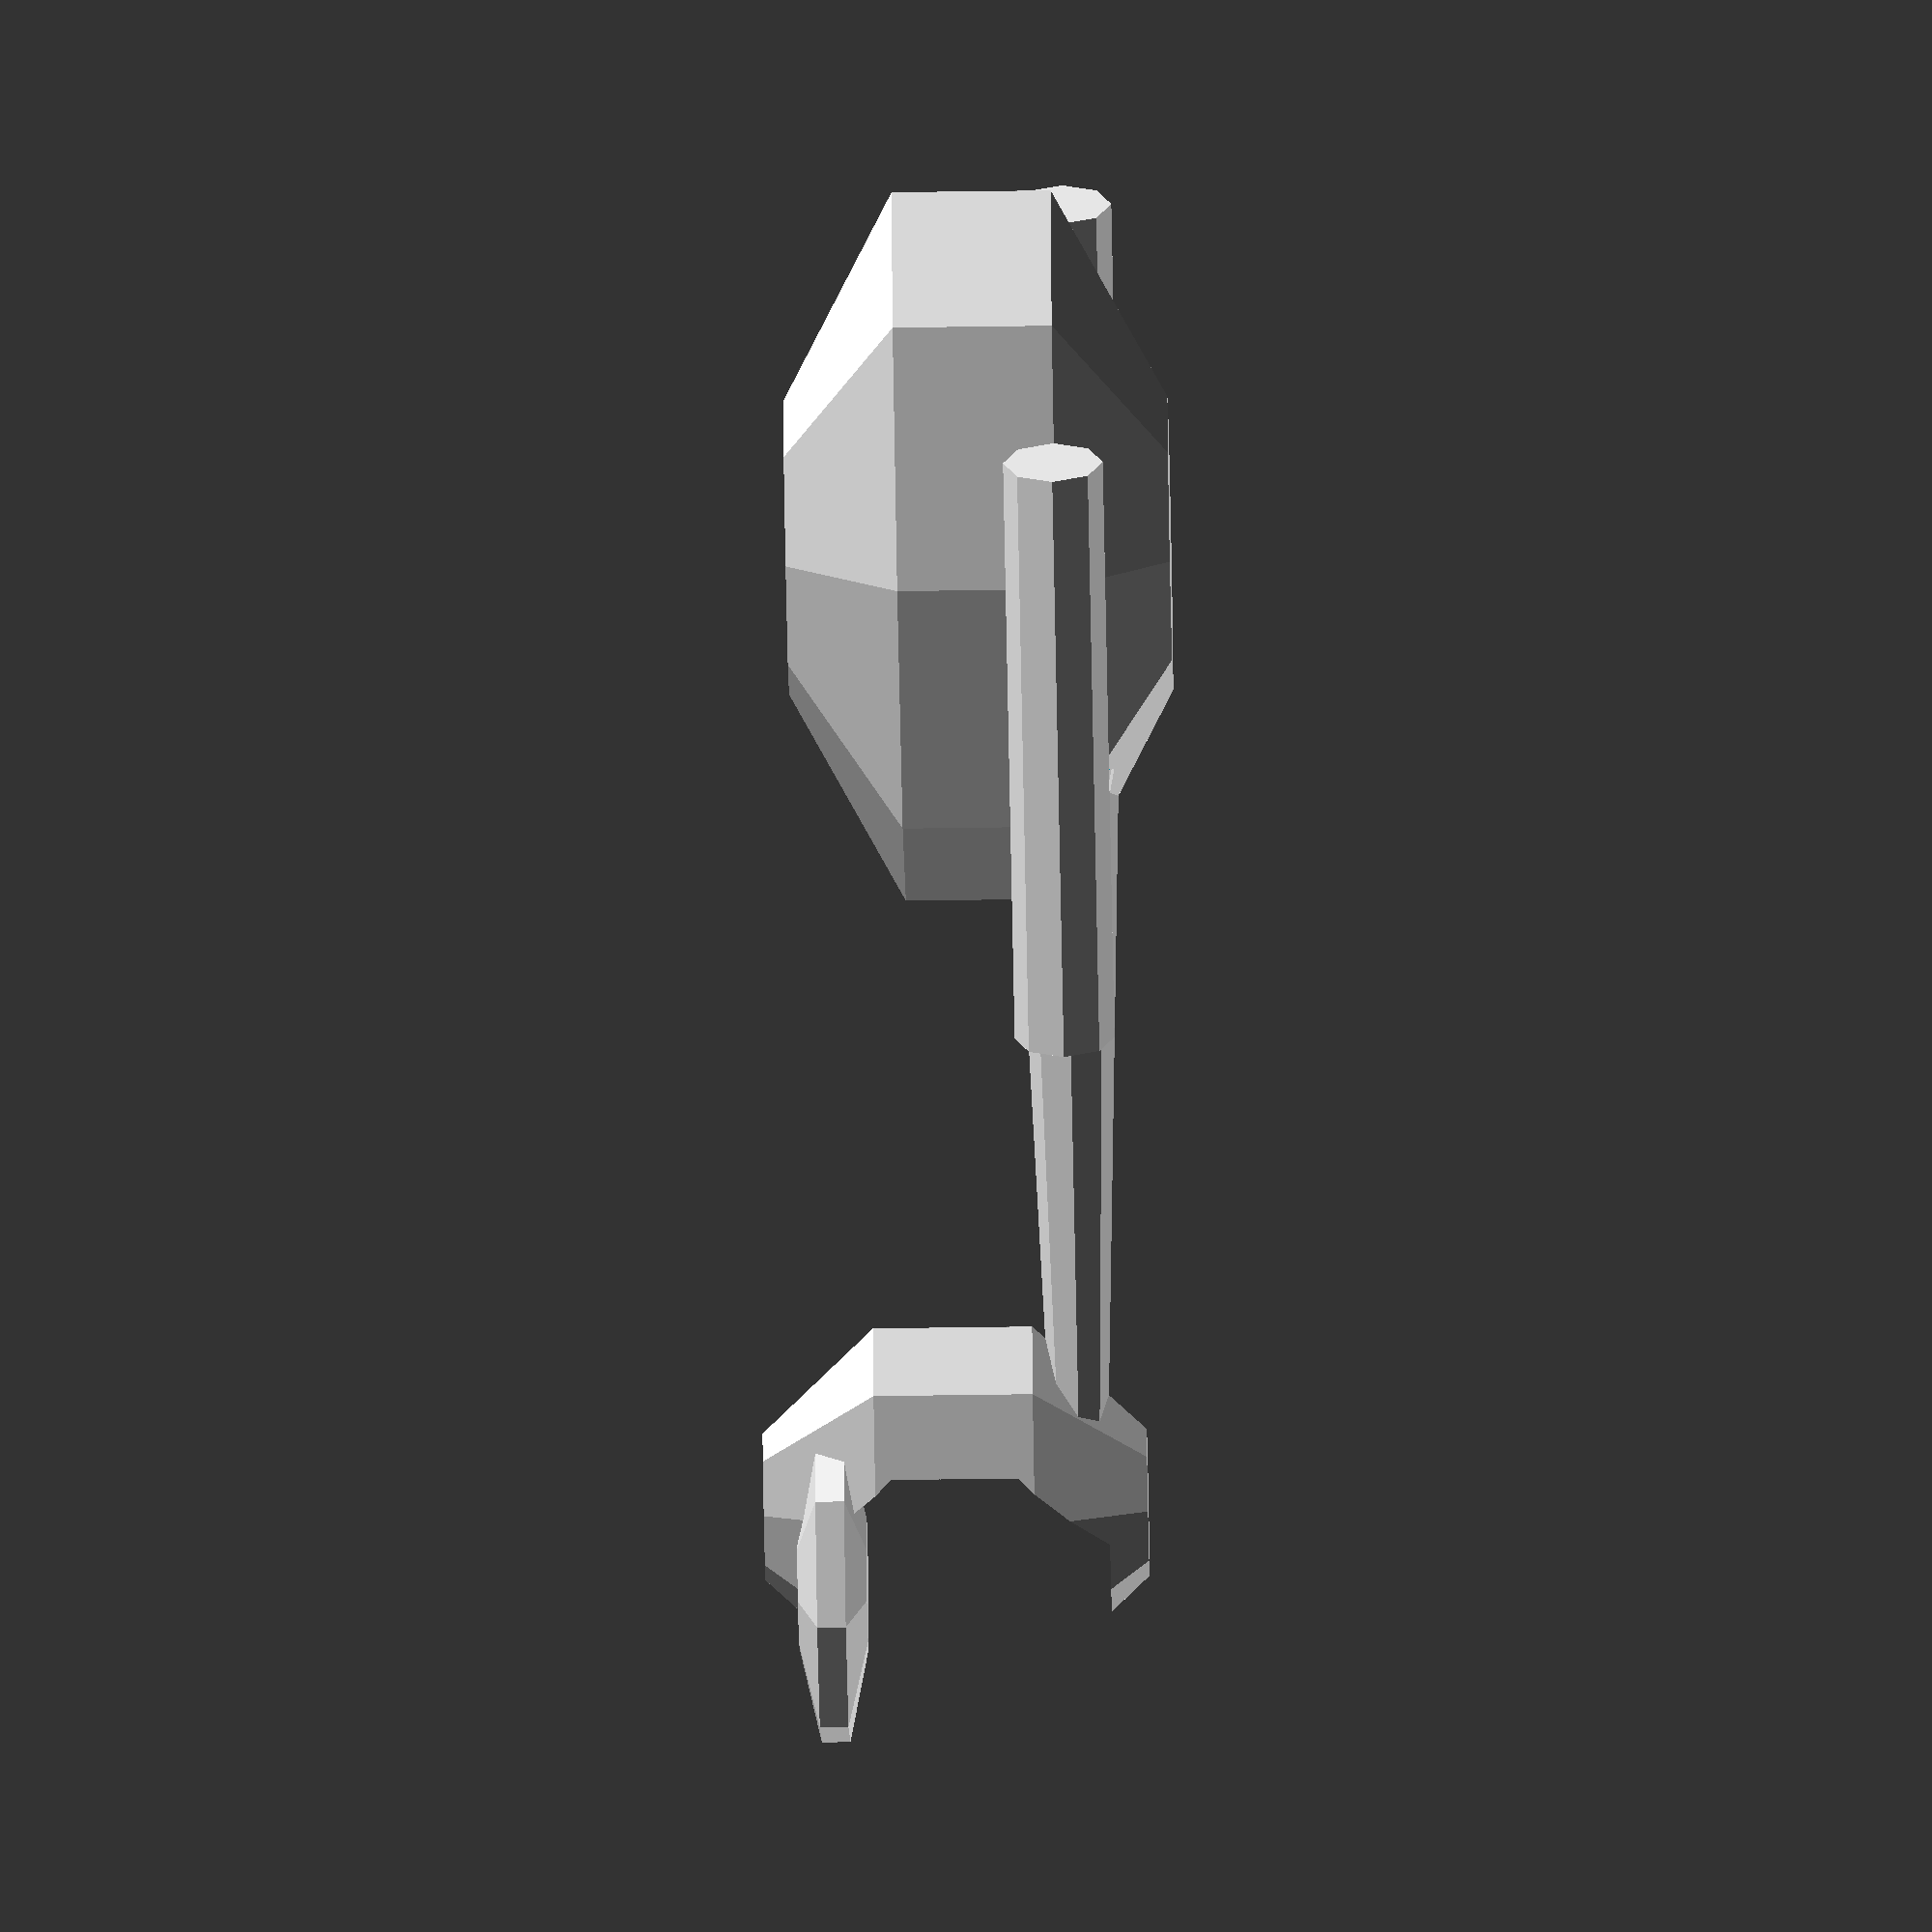
<openscad>

module fuselage()
{	
	translate(v = [-2, 0, 0])
	rotate(a = 90, v = [0, 1, 0])
		cylinder(h = 24, r1 = 1.5, r2 =0.7, center = true);
	translate(v = [12, 0, 3])
	difference() {
		scale(v = [1, 0.3, 1])
			sphere(r = 5);
		translate(v = [2, 0, 0])
			scale(v = [1, 1, 1])
				sphere(r = 4);
	}
	translate(v = [-13, 0, 0])
		difference() {
			scale(v = [1, 1, 0.2])
				sphere(r = 9);
			translate(v = [-2, 0, 0])
			scale(v = [1, 1, 1])
				sphere(r = 8.5);
		}
	translate(v = [-13, 0, 2.0])
		scale(v = [2, 0.6, 1])
			sphere(r = 5);
	translate(v = [-11, 8, 0])
		rotate(a = 90, v = [0, 1, 0])
			cylinder(h = 15, r1 = 1.2, r2 = 1.2, center = true);
	translate(v = [-11, -8, 0])
		rotate(a = 90, v = [0, 1, 0])
			cylinder(h = 15, r1 = 1.2, r2 = 1.2, center = true);
	translate(v = [14, 0, 6])
		scale(v = [1.5, 1, 0.3])
			sphere(r = 3);
}

$fn=8;

union() {
	rotate(a = 180, v = [0, 0, 1])
		fuselage();
}

</openscad>
<views>
elev=212.9 azim=145.7 roll=88.7 proj=o view=solid
</views>
